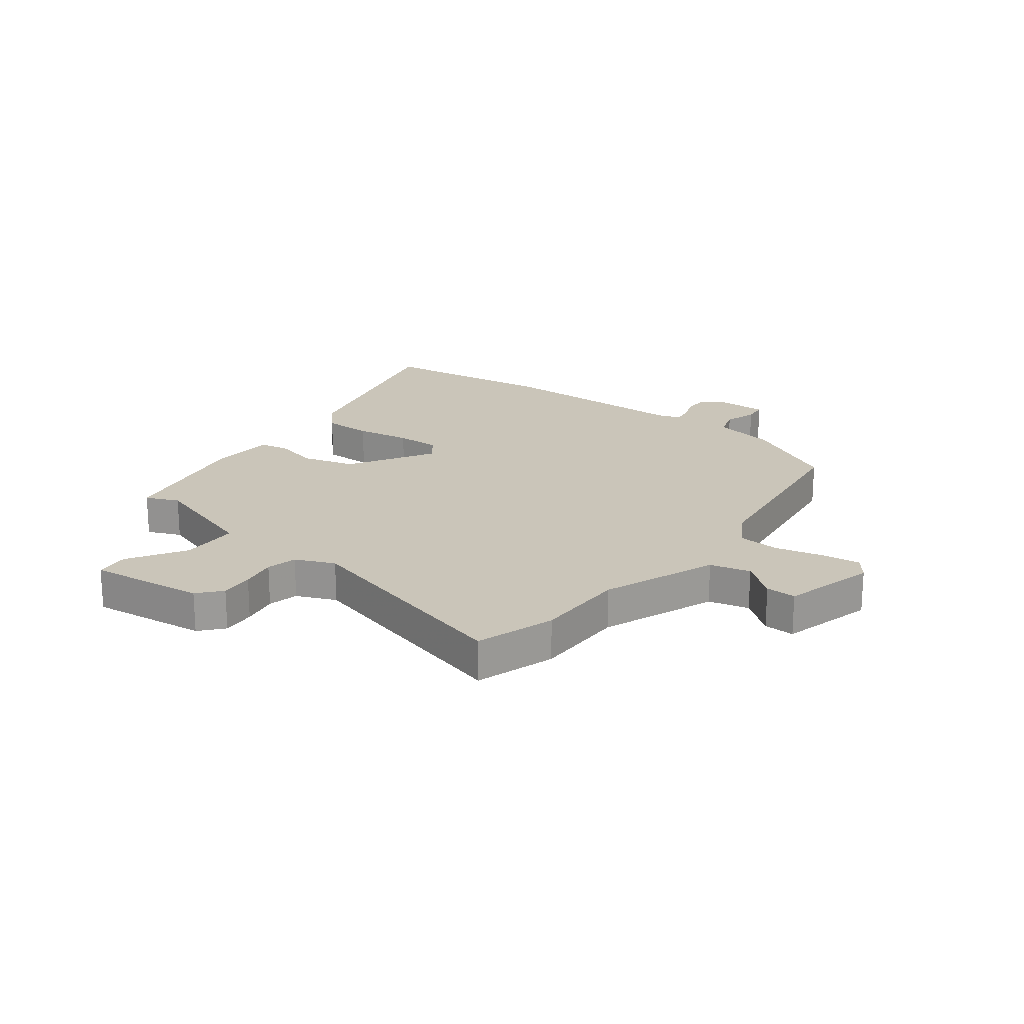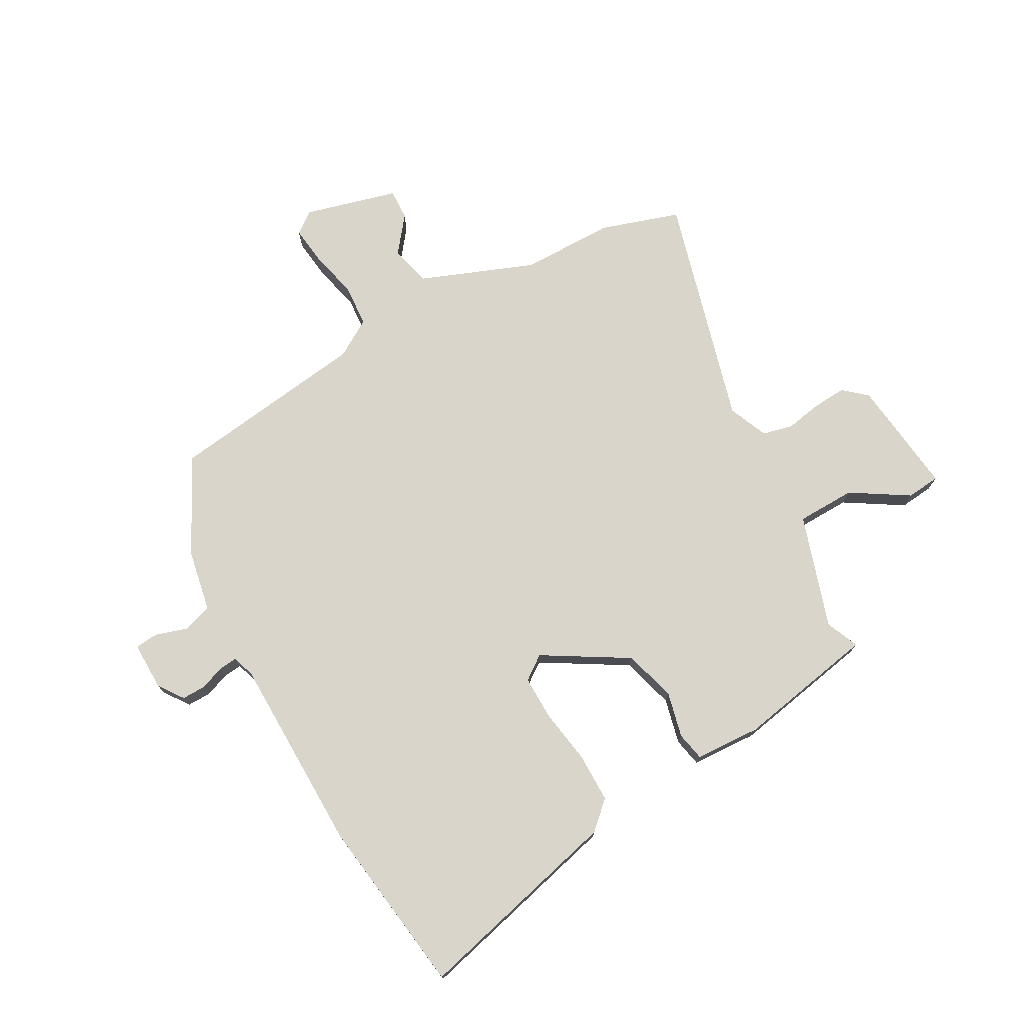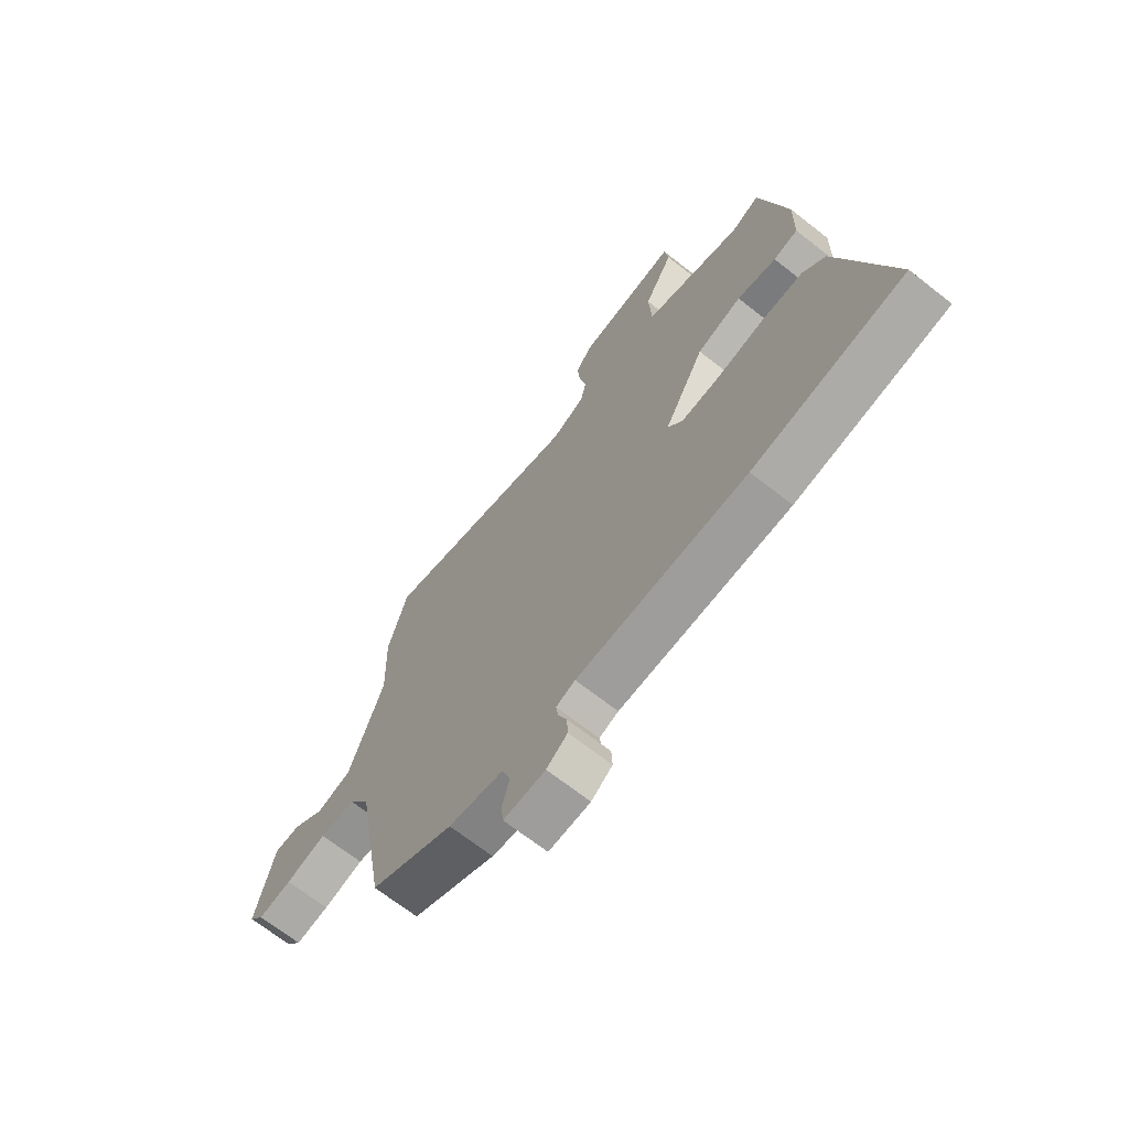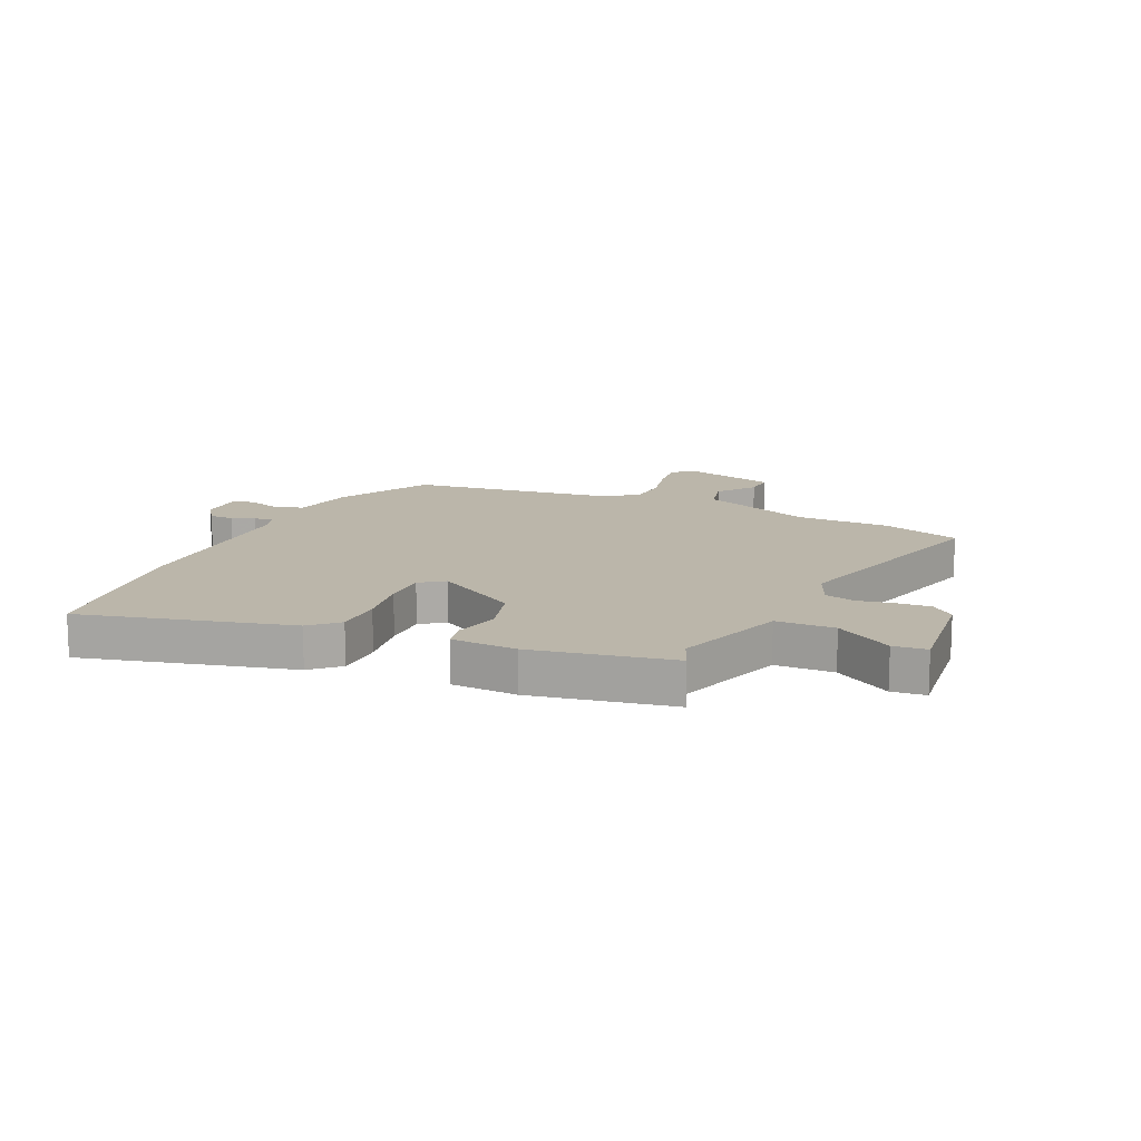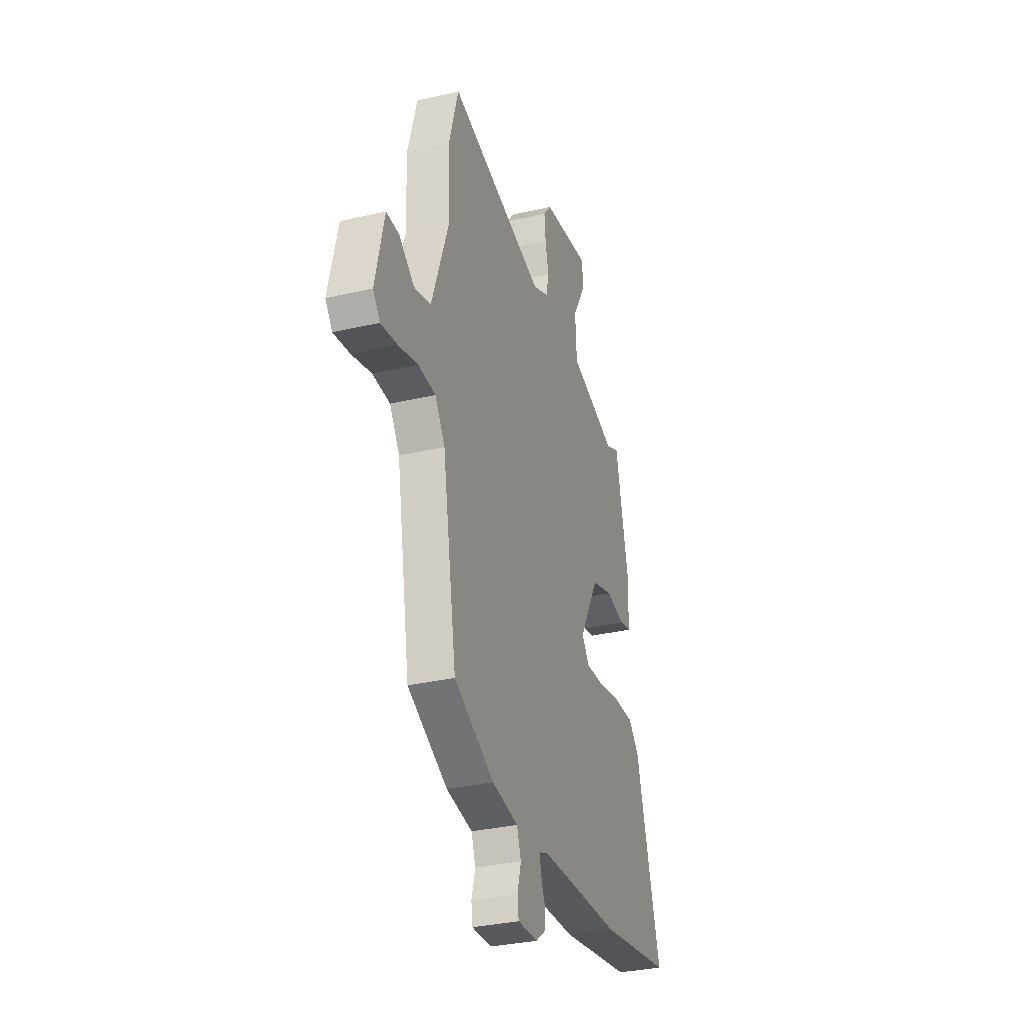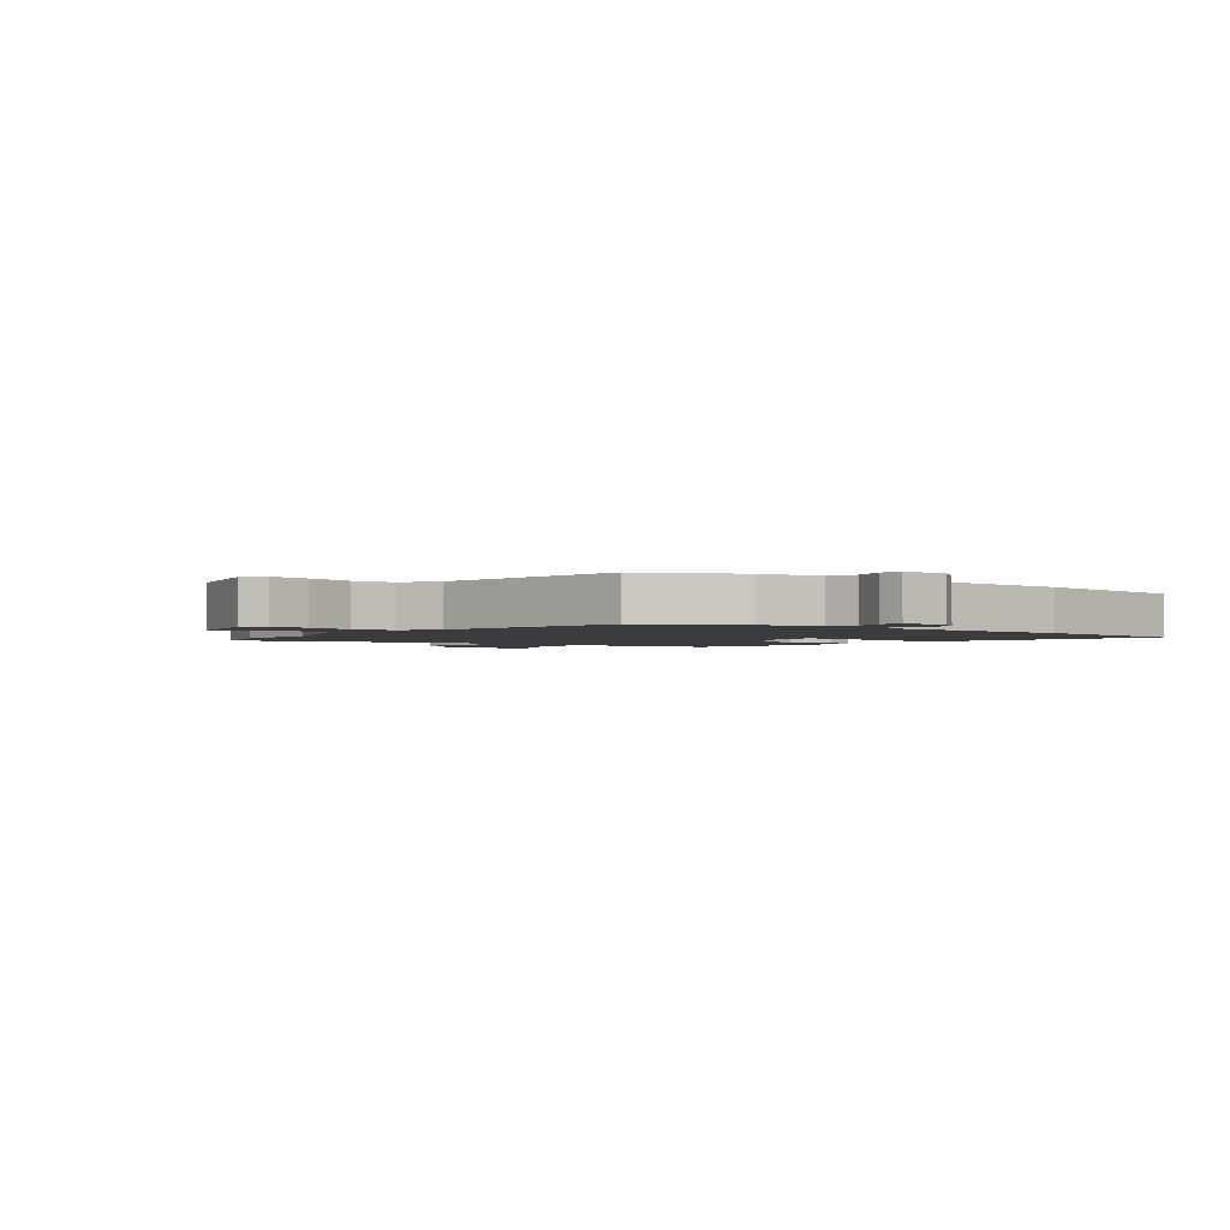
<metadata>
{"format":"obj","ext":"obj","renderer":"f3d","projection":"perspective","resolution":1024,"background":"white","views":[{"elev":20.7,"azim":39.2,"up":"+Y"},{"elev":74.7,"azim":-117.0,"up":"+Y"},{"elev":-68.3,"azim":-128.2,"up":"+Z"},{"elev":14.0,"azim":-63.4,"up":"+Y"},{"elev":-32.5,"azim":108.0,"up":"+Z"},{"elev":-2.1,"azim":143.2,"up":"+Y"}]}
</metadata>
<code>
v -0.328 0.07 -0.529
v -0.637 0.07 -0.476
v -0.532 0.07 -0.112
v -0.486 0.07 -0.066
v -0.4 0.07 -0.069
v -0.304 0.07 -0.088
v -0.226 0.07 -0.092
v -0.194 0.07 -0.051
v -0.277 0.07 0.1
v -0.368 0.07 0.129
v -0.448 0.07 0.113
v -0.498 0.07 0.125
v -0.5 0.07 0.241
v -0.445 0.07 0.486
v -0.388 0.07 0.459
v -0.187 0.07 0.516
v -0.181 0.07 0.619
v -0.24 0.07 0.722
v -0.232 0.07 0.781
v -0.029 0.07 0.75
v 0.005 0.07 0.708
v -0.001 0.07 0.649
v -0.015 0.07 0.586
v -0.004 0.07 0.532
v 0.064 0.07 0.5
v 0.473 0.07 0.596
v 0.513 0.07 0.455
v 0.508 0.07 0.292
v 0.579 0.07 0.089
v 0.65 0.07 0.069
v 0.715 0.07 0.116
v 0.769 0.07 0.116
v 0.807 0.07 -0.049
v 0.777 0.07 -0.086
v 0.708 0.07 -0.075
v 0.625 0.07 -0.052
v 0.551 0.07 -0.055
v 0.509 0.07 -0.119
v 0.45 0.07 -0.468
v 0.28 0.07 -0.549
v 0.169 0.07 -0.566
v 0.151 0.07 -0.616
v 0.167 0.07 -0.674
v 0.162 0.07 -0.714
v 0.077 0.07 -0.71
v 0.034 0.07 -0.677
v 0.036 0.07 -0.635
v 0.053 0.07 -0.594
v 0.058 0.07 -0.561
v 0.019 0.07 -0.546
v -0.328 0 -0.529
v -0.637 0 -0.476
v -0.532 0 -0.112
v -0.486 0 -0.066
v -0.4 0 -0.069
v -0.304 0 -0.088
v -0.226 0 -0.092
v -0.194 0 -0.051
v -0.277 0 0.1
v -0.368 0 0.129
v -0.448 0 0.113
v -0.498 0 0.125
v -0.5 0 0.241
v -0.445 0 0.486
v -0.388 0 0.459
v -0.187 0 0.516
v -0.181 0 0.619
v -0.24 0 0.722
v -0.232 0 0.781
v -0.029 0 0.75
v 0.005 0 0.708
v -0.001 0 0.649
v -0.015 0 0.586
v -0.004 0 0.532
v 0.064 0 0.5
v 0.473 0 0.596
v 0.513 0 0.455
v 0.508 0 0.292
v 0.579 0 0.089
v 0.65 0 0.069
v 0.715 0 0.116
v 0.769 0 0.116
v 0.807 0 -0.049
v 0.777 0 -0.086
v 0.708 0 -0.075
v 0.625 0 -0.052
v 0.551 0 -0.055
v 0.509 0 -0.119
v 0.45 0 -0.468
v 0.28 0 -0.549
v 0.169 0 -0.566
v 0.151 0 -0.616
v 0.167 0 -0.674
v 0.162 0 -0.714
v 0.077 0 -0.71
v 0.034 0 -0.677
v 0.036 0 -0.635
v 0.053 0 -0.594
v 0.058 0 -0.561
v 0.019 0 -0.546
f 45 46 47 48
f 45 48 49
f 42 43 44 45
f 41 42 45 49
f 38 39 40 41
f 37 38 41 49
f 33 34 35 36
f 31 32 33 36
f 30 31 36 37
f 29 30 37 49
f 25 26 27 28
f 25 28 29 49
f 20 21 22 23
f 18 19 20 23
f 17 18 23 24
f 16 17 24
f 15 16 24 25
f 13 14 15
f 10 11 12 13
f 9 10 13 15
f 8 9 15 25
f 3 4 5 6
f 3 6 7
f 50 1 2 3
f 50 3 7
f 8 25 49 50
f 7 8 50
f 98 97 96 95
f 99 98 95
f 95 94 93 92
f 99 95 92 91
f 91 90 89 88
f 99 91 88 87
f 86 85 84 83
f 86 83 82 81
f 87 86 81 80
f 99 87 80 79
f 78 77 76 75
f 99 79 78 75
f 73 72 71 70
f 73 70 69 68
f 74 73 68 67
f 74 67 66
f 75 74 66 65
f 65 64 63
f 63 62 61 60
f 65 63 60 59
f 75 65 59 58
f 56 55 54 53
f 57 56 53
f 53 52 51 100
f 57 53 100
f 100 99 75 58
f 100 58 57
f 1 51 52 2
f 2 52 53 3
f 3 53 54 4
f 4 54 55 5
f 5 55 56 6
f 6 56 57 7
f 7 57 58 8
f 8 58 59 9
f 9 59 60 10
f 10 60 61 11
f 11 61 62 12
f 12 62 63 13
f 13 63 64 14
f 14 64 65 15
f 15 65 66 16
f 16 66 67 17
f 17 67 68 18
f 18 68 69 19
f 19 69 70 20
f 20 70 71 21
f 21 71 72 22
f 22 72 73 23
f 23 73 74 24
f 24 74 75 25
f 25 75 76 26
f 26 76 77 27
f 27 77 78 28
f 28 78 79 29
f 29 79 80 30
f 30 80 81 31
f 31 81 82 32
f 32 82 83 33
f 33 83 84 34
f 34 84 85 35
f 35 85 86 36
f 36 86 87 37
f 37 87 88 38
f 38 88 89 39
f 39 89 90 40
f 40 90 91 41
f 41 91 92 42
f 42 92 93 43
f 43 93 94 44
f 44 94 95 45
f 45 95 96 46
f 46 96 97 47
f 47 97 98 48
f 48 98 99 49
f 49 99 100 50
f 50 100 51 1

</code>
